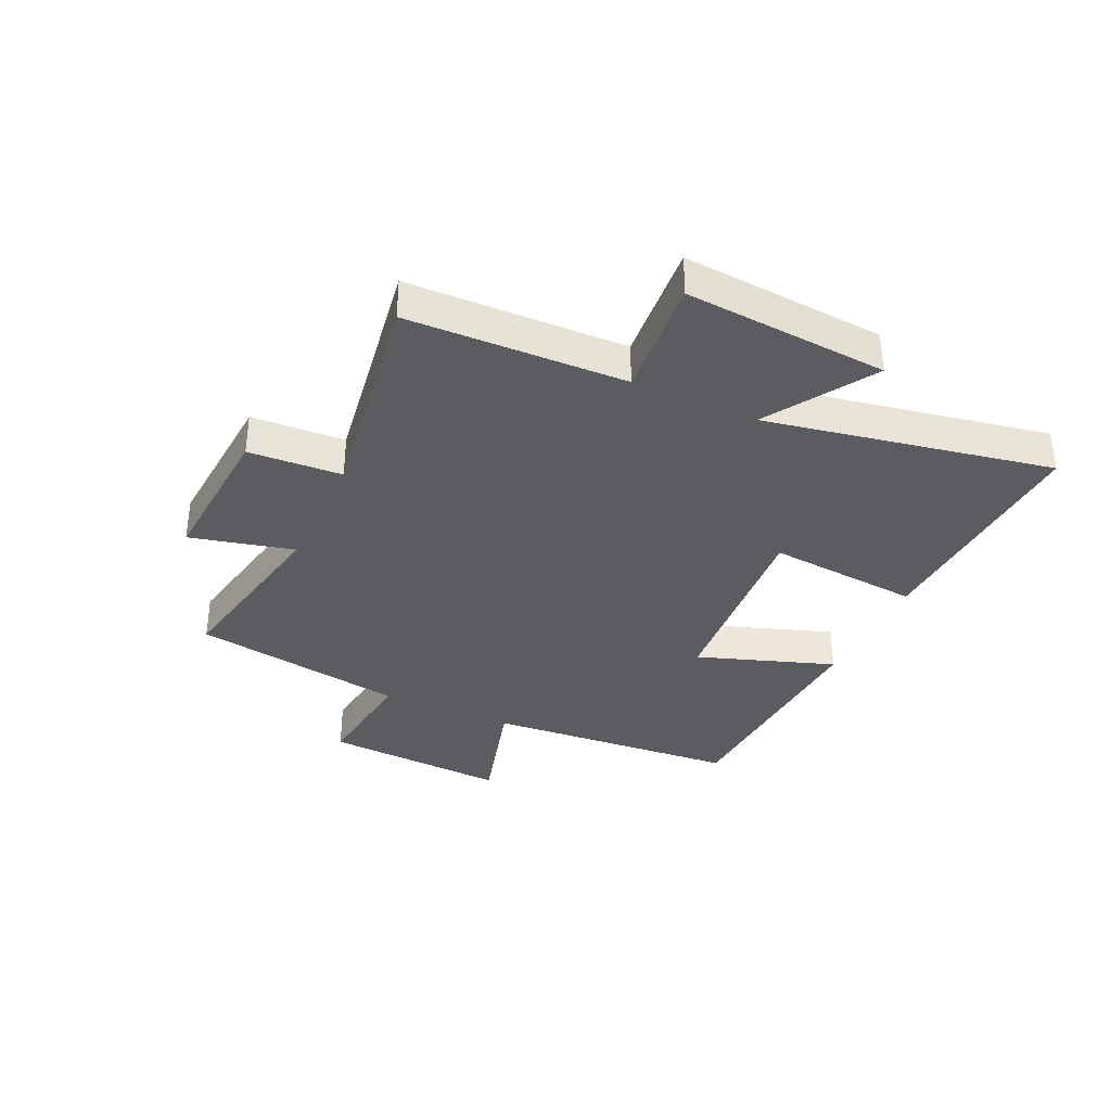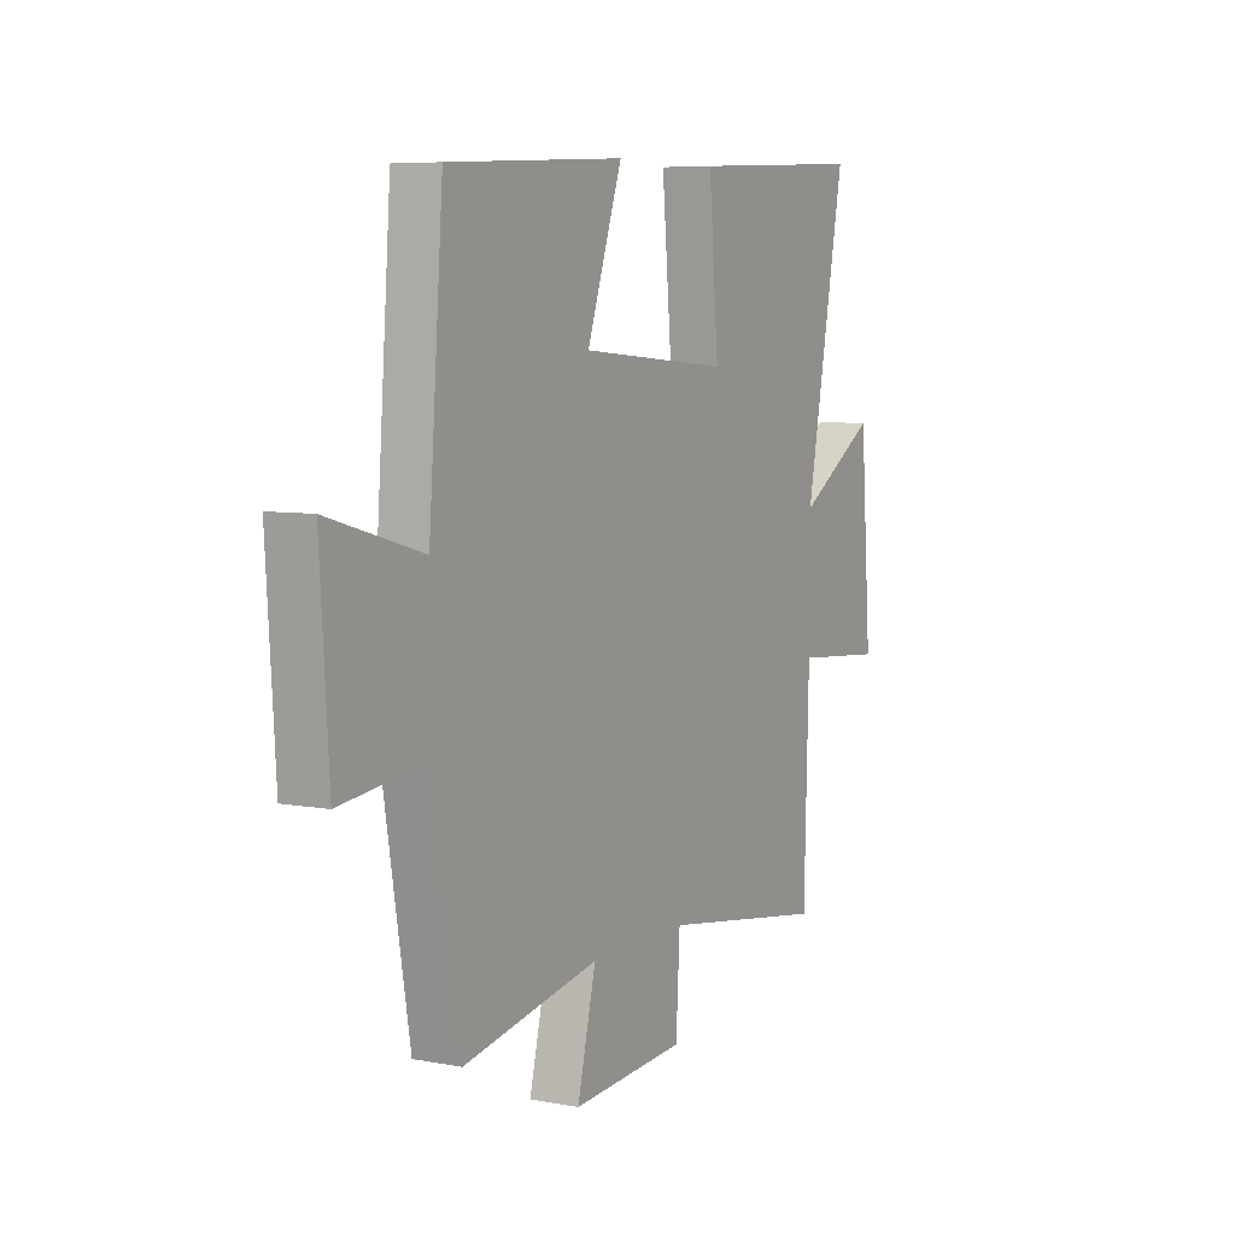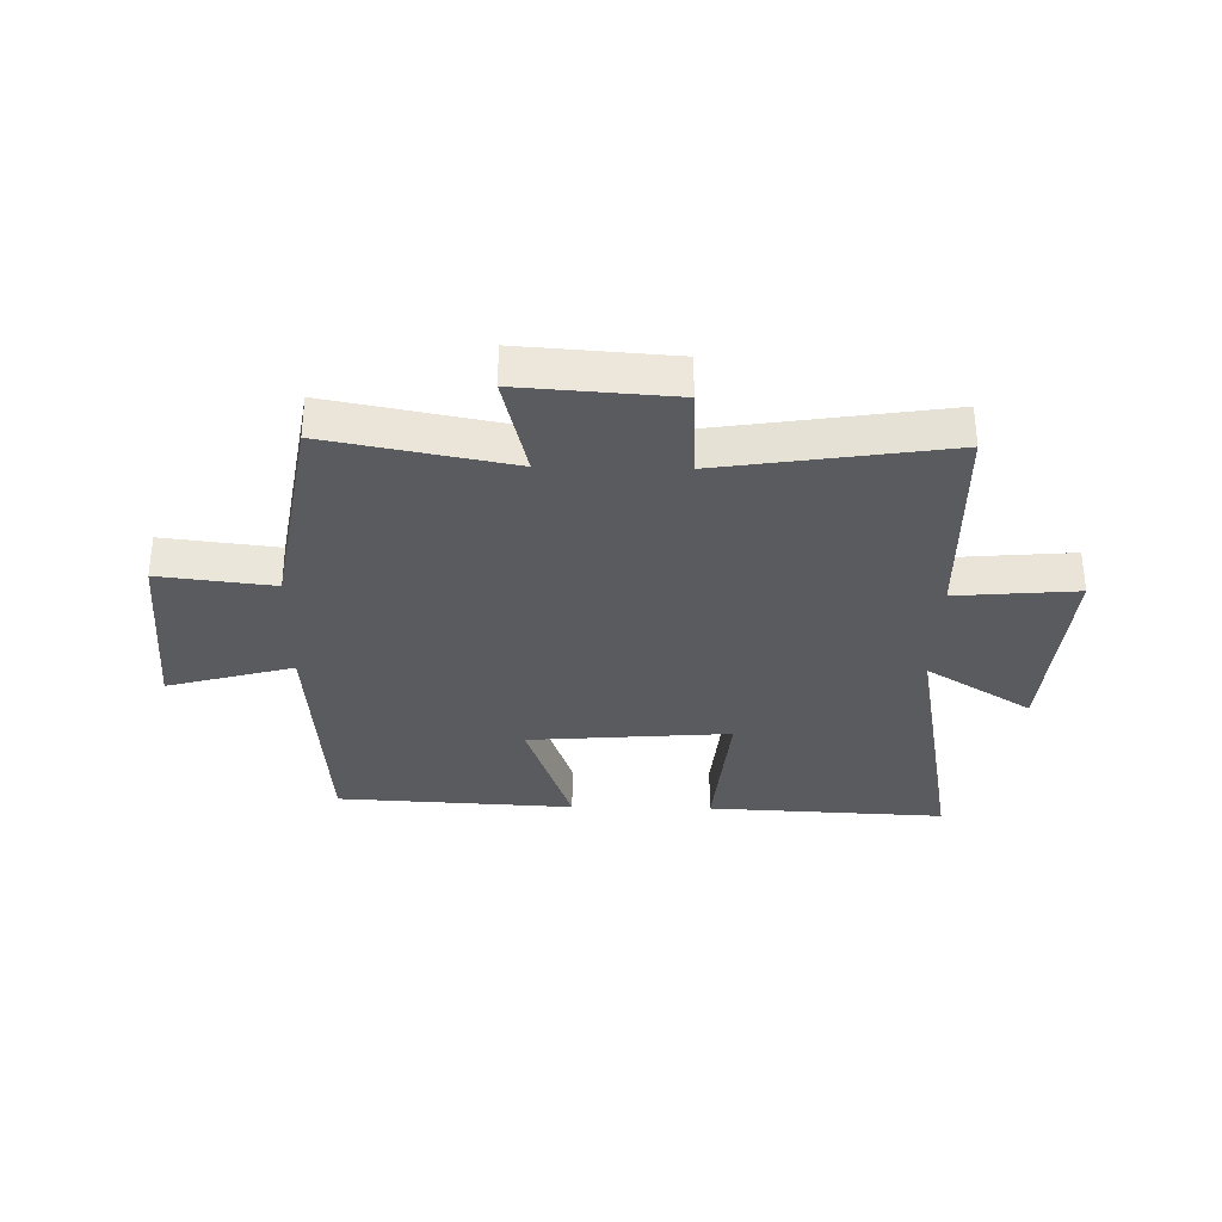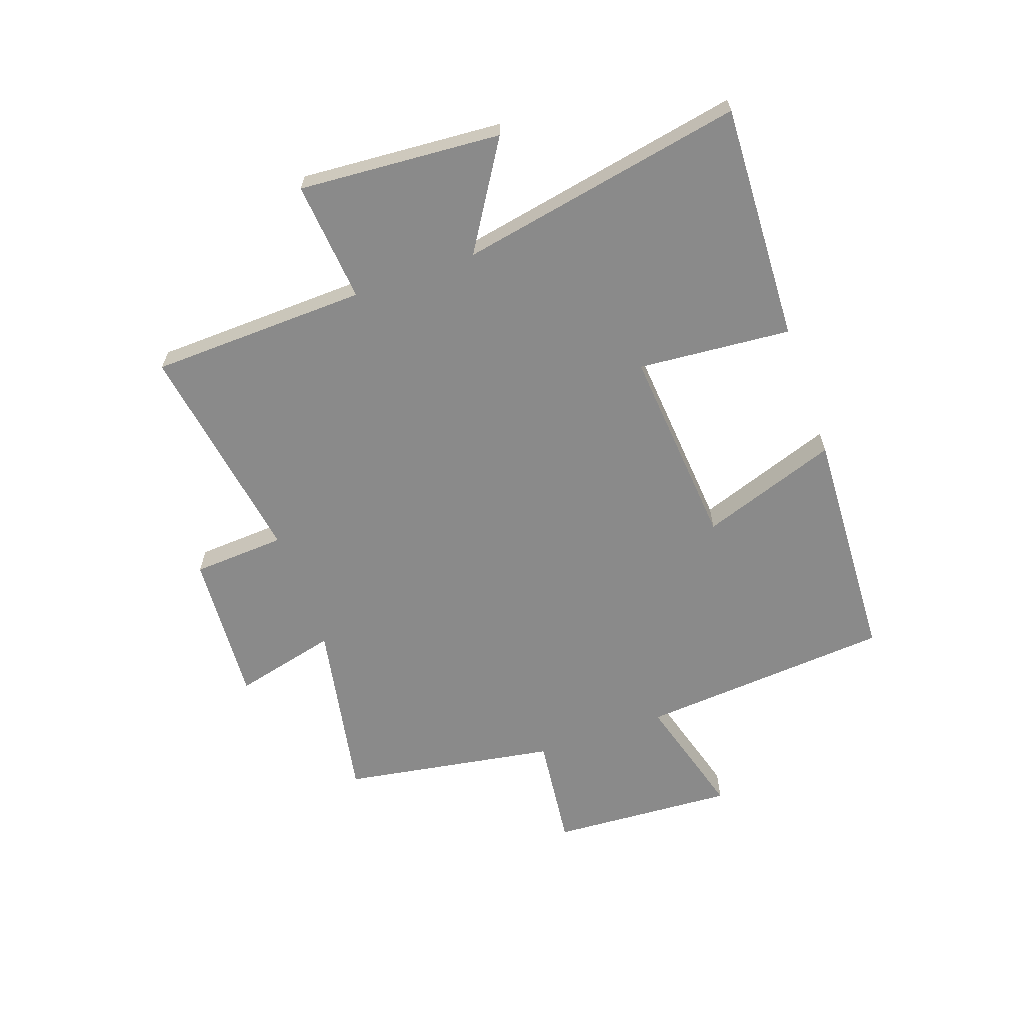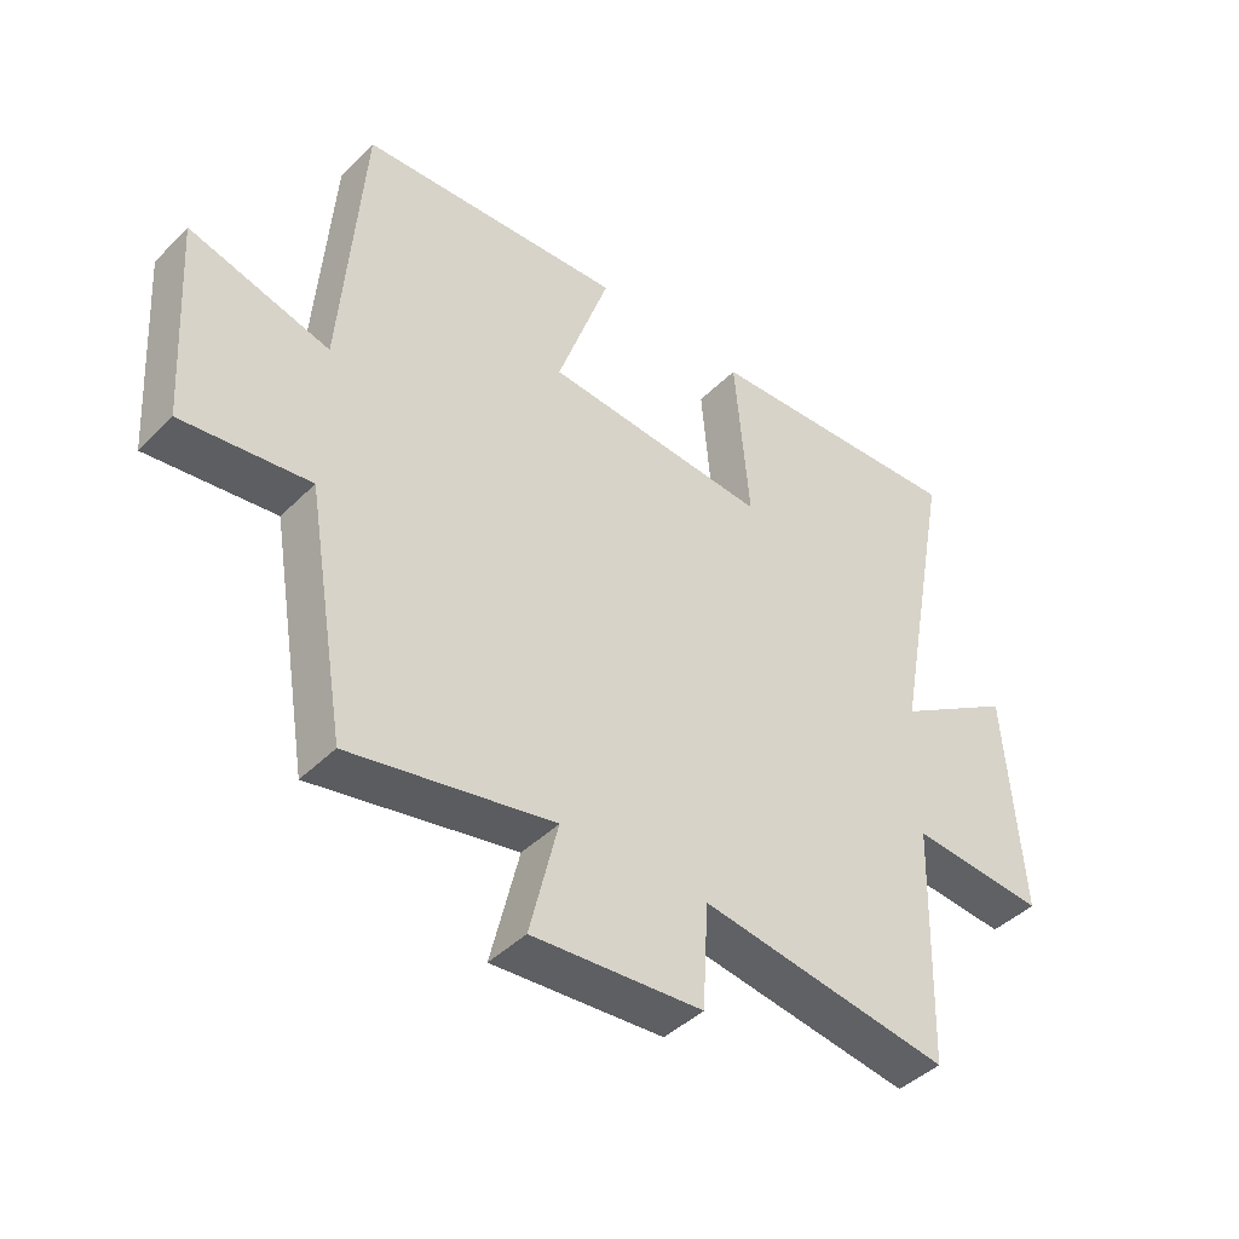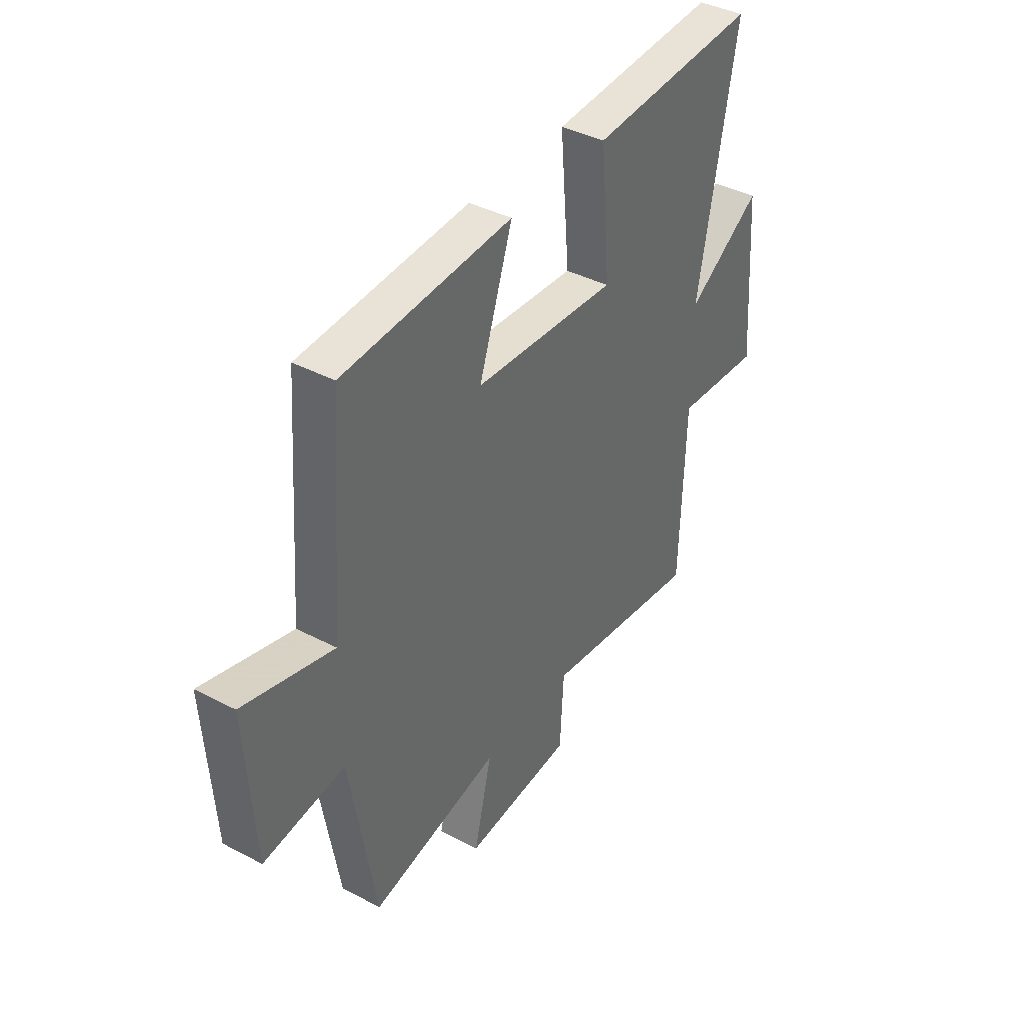
<metadata>
{"format":"obj","ext":"obj","renderer":"f3d","projection":"perspective","resolution":1024,"background":"white","views":[{"elev":-35.1,"azim":-114.8,"up":"+Y"},{"elev":6.6,"azim":119.1,"up":"+Z"},{"elev":-32.9,"azim":178.7,"up":"+Y"},{"elev":-63.4,"azim":-70.4,"up":"+Y"},{"elev":-43.1,"azim":139.3,"up":"+Z"},{"elev":40.0,"azim":122.9,"up":"+Z"}]}
</metadata>
<code>
v 0.467 0.07 0.479
v 0.5 0.07 0.043
v 0.716 0.07 0.104
v 0.696 0.07 -0.214
v 0.5 0.07 -0.191
v 0.438 0.07 -0.56
v 0.125 0.07 -0.5
v 0.168 0.07 -0.678
v -0.094 0.07 -0.66
v -0.103 0.07 -0.5
v -0.489 0.07 -0.56
v -0.5 0.07 -0.187
v -0.708 0.07 -0.205
v -0.682 0.07 0.143
v -0.5 0.07 0.029
v -0.592 0.07 0.519
v -0.183 0.07 0.5
v -0.206 0.07 0.237
v 0.14 0.07 0.265
v 0.059 0.07 0.5
v 0.467 0 0.479
v 0.5 0 0.043
v 0.716 0 0.104
v 0.696 0 -0.214
v 0.5 0 -0.191
v 0.438 0 -0.56
v 0.125 0 -0.5
v 0.168 0 -0.678
v -0.094 0 -0.66
v -0.103 0 -0.5
v -0.489 0 -0.56
v -0.5 0 -0.187
v -0.708 0 -0.205
v -0.682 0 0.143
v -0.5 0 0.029
v -0.592 0 0.519
v -0.183 0 0.5
v -0.206 0 0.237
v 0.14 0 0.265
v 0.059 0 0.5
f 19 20 1 2
f 18 19 2
f 15 16 17 18
f 15 18 2
f 12 13 14 15
f 12 15 2
f 11 12 2
f 10 11 2
f 7 8 9 10
f 7 10 2 3
f 5 6 7
f 5 7 3
f 3 4 5
f 22 21 40 39
f 22 39 38
f 38 37 36 35
f 22 38 35
f 35 34 33 32
f 22 35 32
f 22 32 31
f 22 31 30
f 30 29 28 27
f 23 22 30 27
f 27 26 25
f 23 27 25
f 25 24 23
f 1 21 22 2
f 2 22 23 3
f 3 23 24 4
f 4 24 25 5
f 5 25 26 6
f 6 26 27 7
f 7 27 28 8
f 8 28 29 9
f 9 29 30 10
f 10 30 31 11
f 11 31 32 12
f 12 32 33 13
f 13 33 34 14
f 14 34 35 15
f 15 35 36 16
f 16 36 37 17
f 17 37 38 18
f 18 38 39 19
f 19 39 40 20
f 20 40 21 1

</code>
